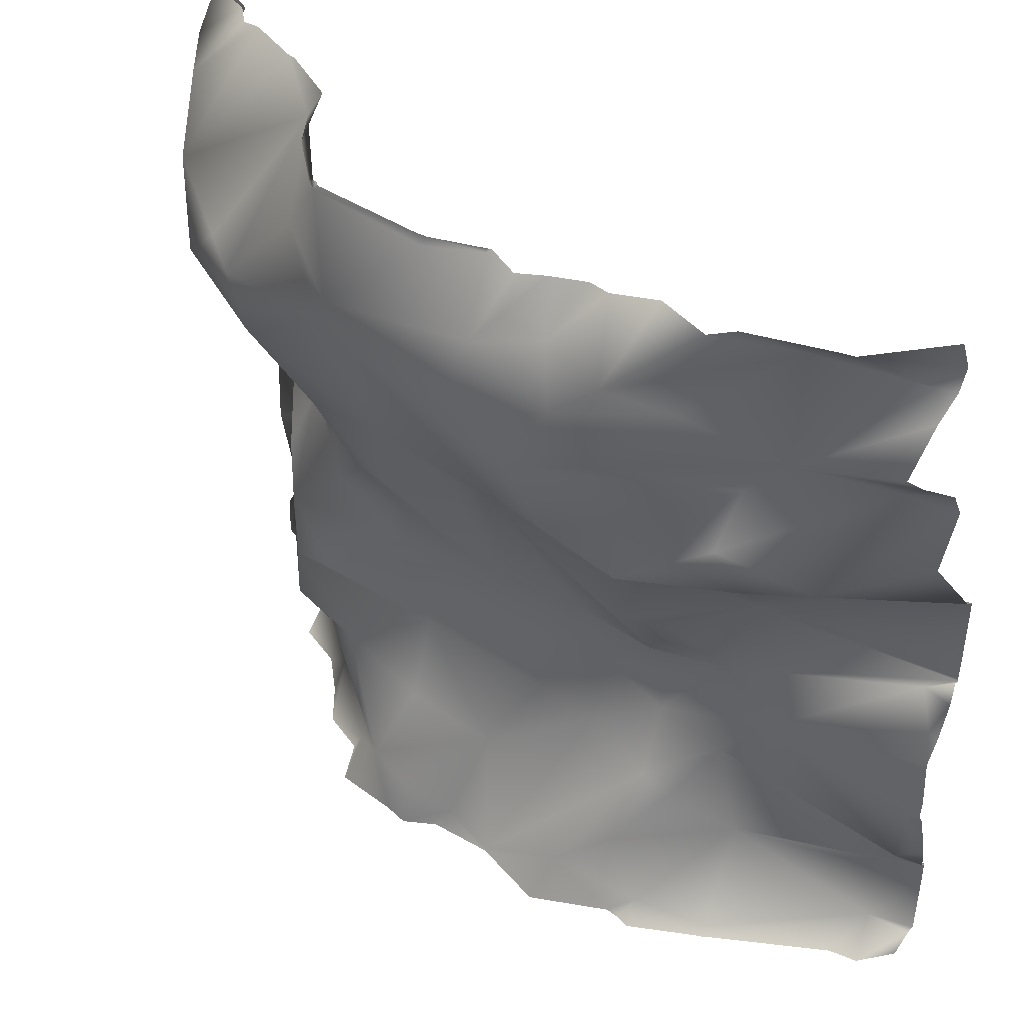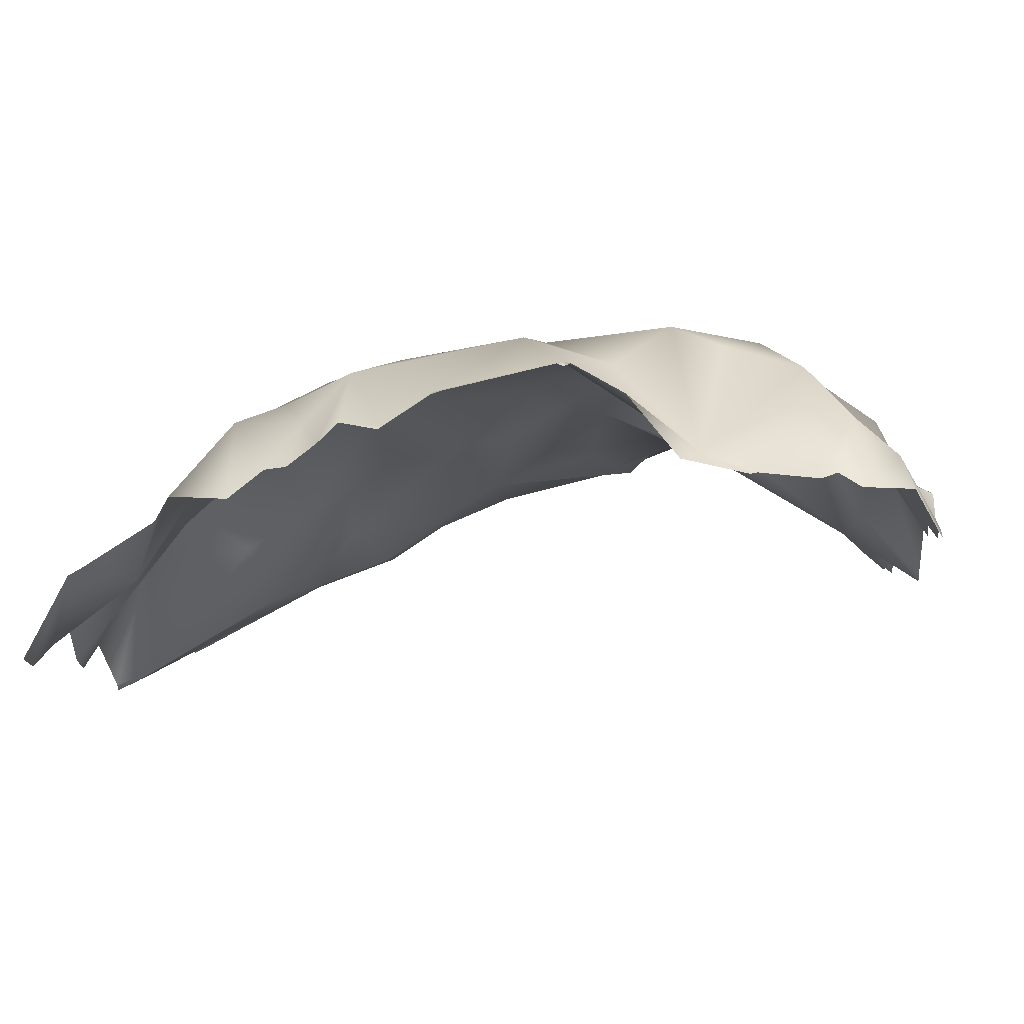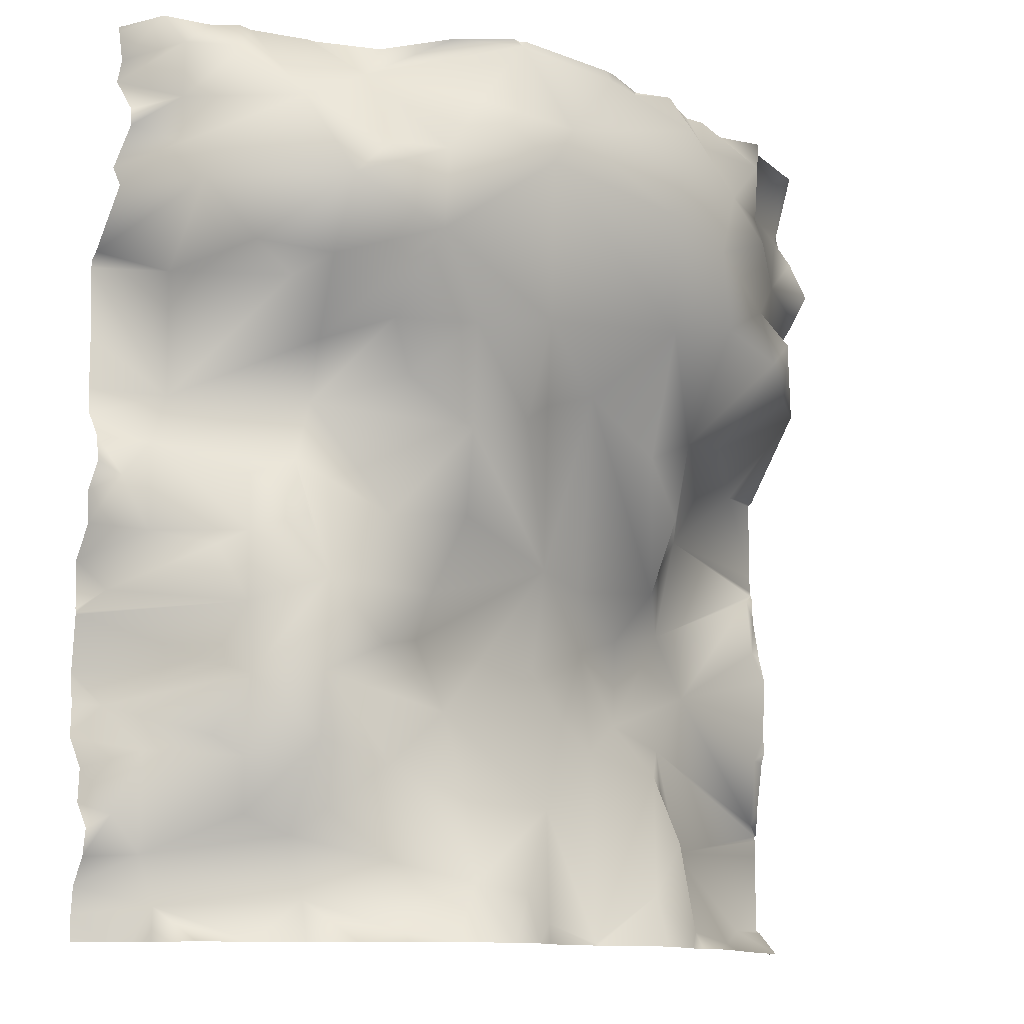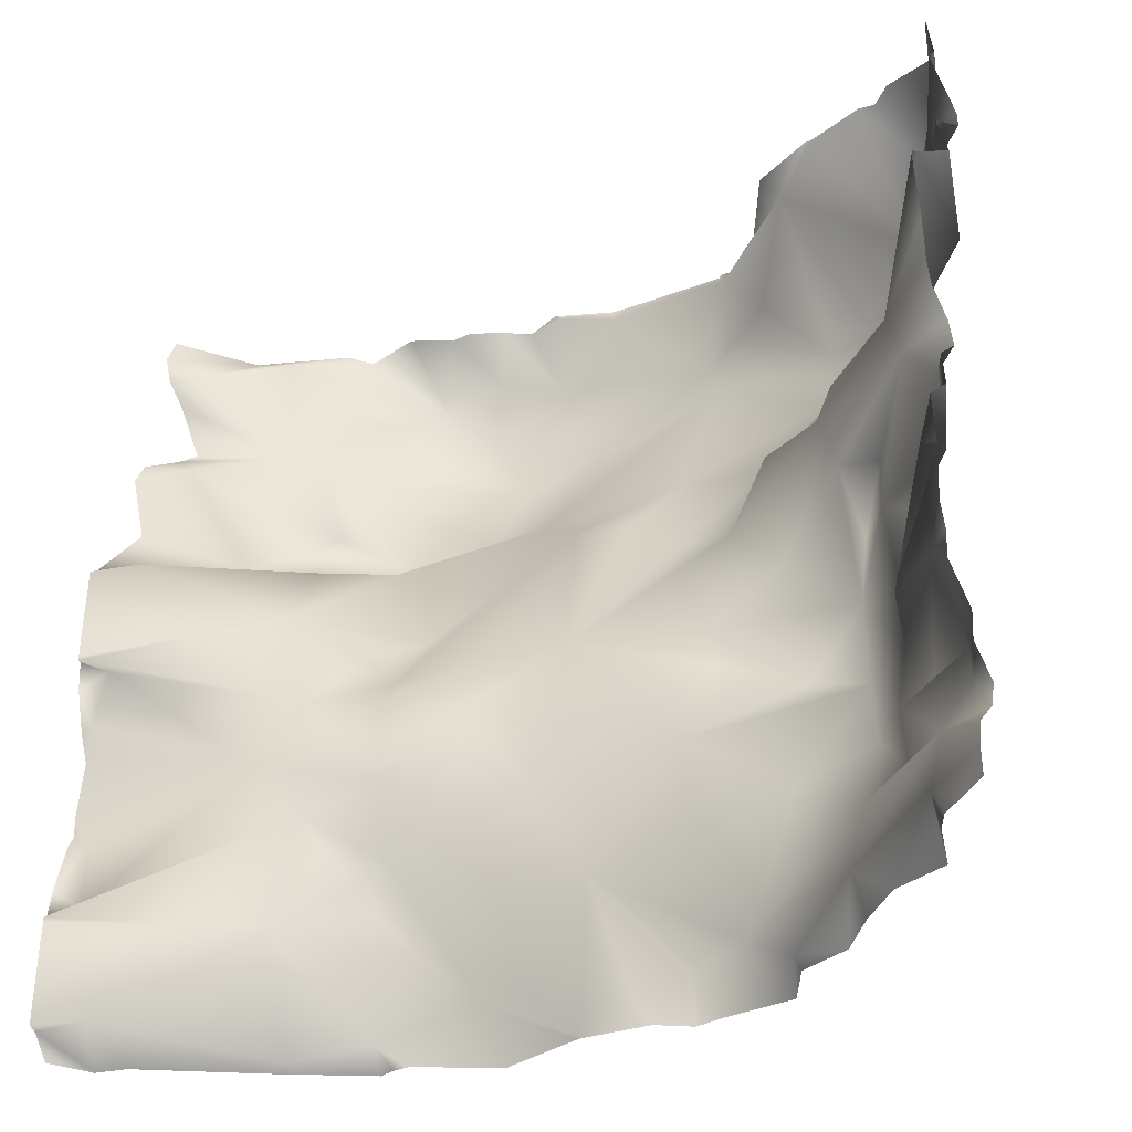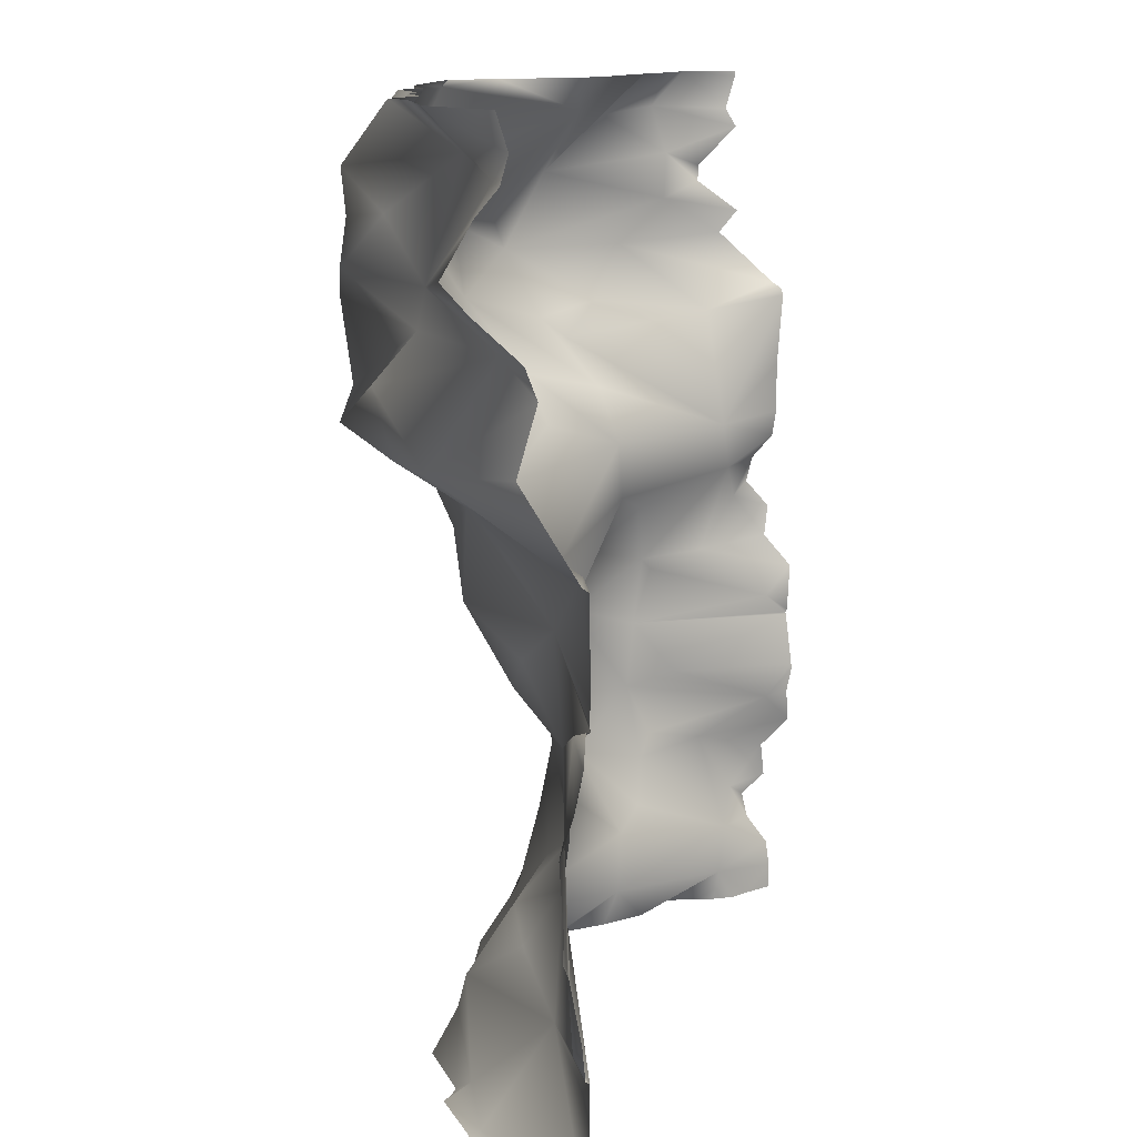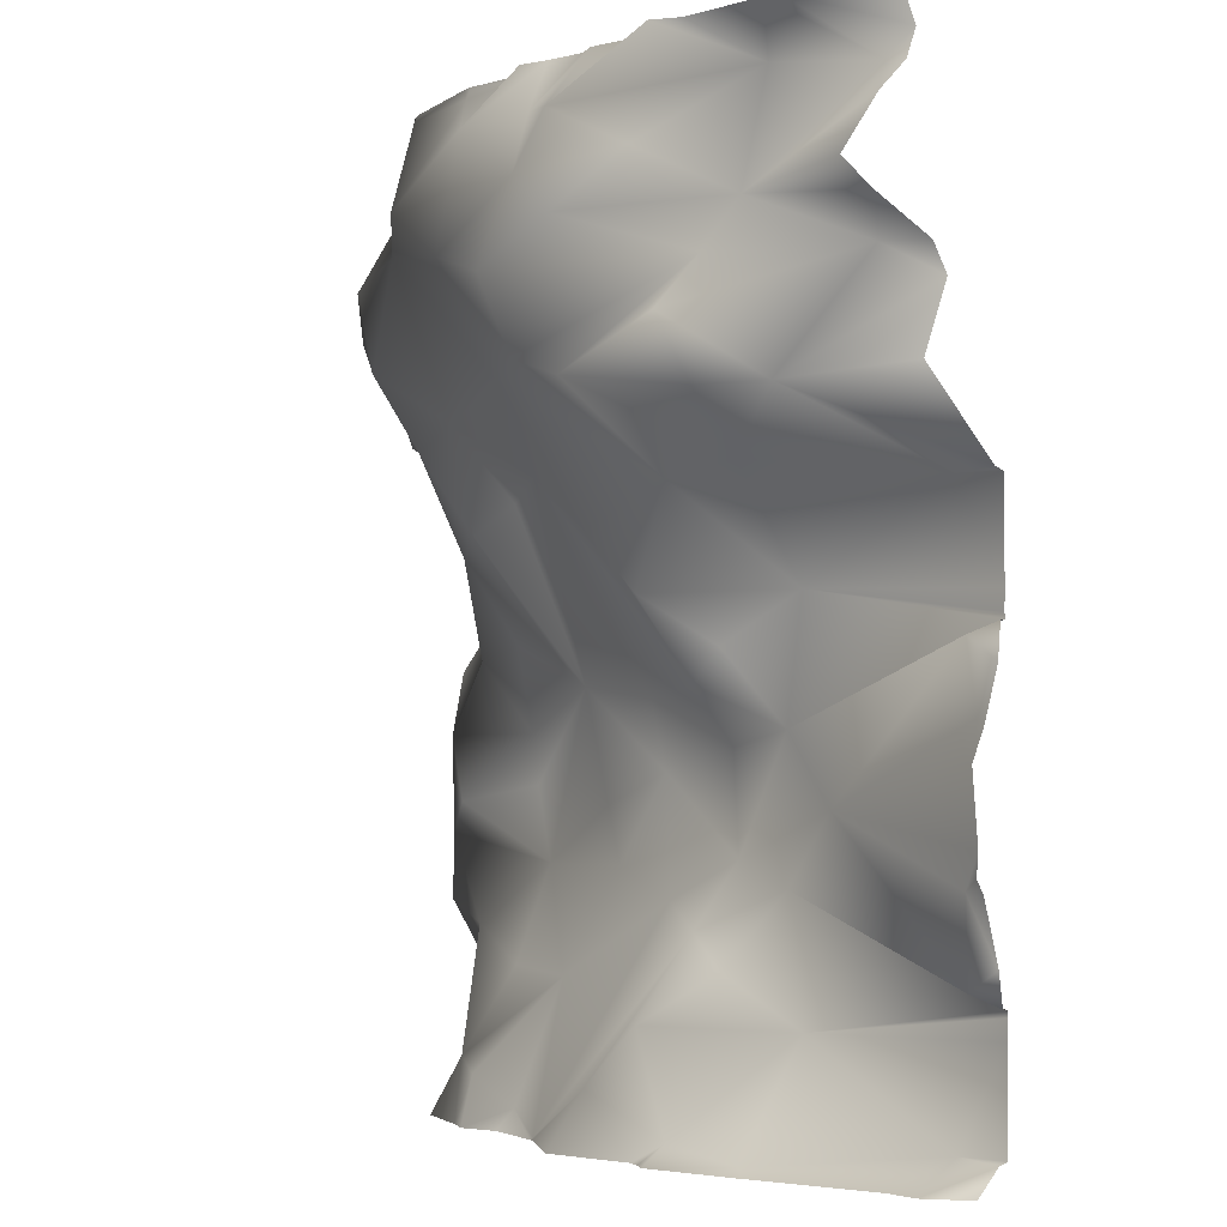
<metadata>
{"format":"obj","ext":"obj","renderer":"f3d","projection":"perspective","resolution":1024,"background":"white","views":[{"elev":43.4,"azim":-129.1,"up":"+Z"},{"elev":2.6,"azim":4.5,"up":"+Y"},{"elev":-11.4,"azim":150.0,"up":"+Z"},{"elev":-37.5,"azim":38.8,"up":"+Z"},{"elev":12.2,"azim":-67.5,"up":"+Z"},{"elev":-2.7,"azim":-101.5,"up":"+Z"}]}
</metadata>
<code>
o lod_1_086_Cube.086
v -375 -3.04 -421.3
v -357 29.6 -430.4
v -369.7 13.15 -443.1
v -371.7 -16.4 -457.7
v -347.9 13.6 -453.6
v -359.8 23.99 -443
v -343.3 42.88 -439.7
v -333.1 22.36 -455.9
v -327.6 48.02 -435.2
v -342.9 0.867 -474.8
v -312.9 47.67 -437.7
v -315.8 33.12 -463.3
v -296.6 38.64 -452.6
v -322.2 53.27 -419.3
v -273.3 61.59 -409.2
v -278.5 51.46 -440.9
v -305.7 57.95 -414.3
v -277.5 62.49 -401.6
v -246.9 62.04 -428.1
v -246.1 65.05 -412.1
v -242.1 49.24 -444.6
v -258.9 54.44 -444.8
v -249.6 41.46 -454.1
v -230.4 37.5 -448.2
v -231 32.4 -460.6
v -226.1 53.26 -434.3
v -218 50.36 -439.5
v -212.1 45.73 -431.5
v -205 17.32 -459.2
v -202.7 22.43 -433.8
v -284.4 39.96 -456.4
v -326.5 16.03 -490.9
v -326.7 26.15 -475.1
v -305.6 18.83 -492.7
v -290.6 27.81 -490.4
v -275.4 46.38 -461.9
v -262.4 46.16 -465.2
v -227.5 32.99 -473.3
v -217.6 32.64 -477.2
v -201.8 17.18 -469.4
v -201.2 44.37 -419.9
v -226.6 61.63 -419.4
v -200.3 33.9 -409.3
v -235 60.9 -411
v -258.3 56.63 -396.4
v -240 38.33 -388.2
v -268.3 56.92 -382.5
v -294.7 50.88 -383.4
v -313.5 54.77 -392.8
v -305.4 43.7 -382.2
v -323.6 44.44 -391.7
v -329 48.18 -403.7
v -338.6 44.26 -393.8
v -378 -3.348 -392.7
v -362.5 16.27 -412.1
v -355.3 21.34 -420.5
v -339.9 44.08 -412
v -359 10.65 -389.5
v -346.8 31.66 -401.4
v -217.1 34.24 -504
v -195.9 9.583 -499.9
v -230.8 43.65 -498.9
v -218 31.96 -488.8
v -210.6 32.64 -492.6
v -198.9 24.78 -489.6
v -195.3 18.14 -477.2
v -227.2 40.92 -486.1
v -246.3 40.04 -484.4
v -266.4 36.31 -481.8
v -260.1 32.41 -498.6
v -257.2 30.68 -508.7
v -243.7 43.57 -512
v -306.8 16.32 -505.8
v -321.5 7.567 -501.4
v -336.6 1.867 -498.4
v -331.1 12.37 -484.2
v -376.6 -16.7 -483.7
v -378.9 -17.82 -496.9
v -217.7 55.94 -402.9
v -198.8 37.54 -388.9
v -208.5 45.79 -390.7
v -200.2 33.47 -399.2
v -371.7 -16.4 -566.3
v -347.9 13.6 -570.4
v -333.1 22.36 -568.1
v -342.9 0.867 -549.2
v -315.8 33.12 -560.7
v -296.6 38.64 -571.4
v -249.6 41.46 -569.9
v -231 32.4 -563.4
v -205 17.32 -564.8
v -263.2 46.52 -559.9
v -284.4 39.96 -567.6
v -326.5 16.03 -533.1
v -326.7 26.15 -548.9
v -309.5 16.3 -528.6
v -288.8 31.66 -543.2
v -275.4 46.38 -562.1
v -266.7 36.63 -542.7
v -227.5 32.99 -550.7
v -217.6 32.64 -546.8
v -201.8 17.18 -554.6
v -213.2 25.82 -515.4
v -195.9 9.423 -523.9
v -217.7 35.5 -518.9
v -230.2 43.16 -518.4
v -229.4 43.29 -531.8
v -218 31.96 -535.2
v -210.6 32.64 -531.4
v -198.9 24.78 -534.4
v -195.3 18.14 -546.8
v -246.5 40.45 -535.8
v -264.6 29.64 -523.4
v -290 23.48 -512
v -298.1 22.93 -522.7
v -321.7 6.663 -521
v -336.6 1.868 -525.6
v -331.1 12.37 -539.8
v -347 -2.77 -512
v -376.6 -16.7 -540.3
v -377.7 -16.04 -524.3
v -190.6 20.68 -382.3
v -190.6 22.82 -389.5
v -196.5 31 -381.2
v -191.4 21.85 -381.2
v -190.6 20.59 -381.2
v -207.1 31.34 -381.2
v -212 34.27 -381.2
v -215.5 33.08 -381.2
v -228.3 34.27 -381.2
v -229.8 33.99 -381.2
v -244 37.06 -381.2
v -255.2 50.33 -381.2
v -266.3 56.5 -381.2
v -267.9 55.89 -381.2
v -269.3 56.49 -381.2
v -292.8 50.97 -381.2
v -295.3 50.14 -381.2
v -305.2 43.64 -381.2
v -306.3 43 -381.2
v -319 40.03 -381.2
v -314.4 44.37 -381.2
v -325.3 35.22 -381.2
v -330 34.59 -381.2
v -337.8 28.55 -381.2
v -350.1 28.98 -381.2
v -353.1 23.71 -381.2
v -190.6 29.34 -405.9
v -190.6 19.8 -412.3
v -190.6 24.03 -417.4
v -190.6 11.14 -428.3
v -190.6 20.34 -393.5
v -190.6 29.21 -402.4
v -190.6 9.048 -429.4
v -190.6 8.529 -431.1
v -190.6 9.693 -446.8
v -190.6 9.73 -457.6
v -190.6 10.55 -463.3
v -190.6 15.37 -468.9
v -190.6 16.73 -474.4
v -190.6 11.4 -479.8
v -381.2 -21.69 -481.4
v -381.2 -21.57 -480.3
v -190.6 12.12 -486.8
v -190.6 5.77 -493.5
v -190.6 6.303 -504
v -190.6 5.051 -516.9
v -190.6 6.529 -505.1
v -190.6 6.081 -523.5
v -190.6 4.972 -518.1
v -190.6 6.705 -504.7
v -381.2 -20.9 -481.6
v -190.6 5.692 -530.4
v -190.6 10.55 -560.7
v -190.6 9.73 -566.4
v -190.6 12.12 -537.2
v -190.6 11.4 -544.2
v -190.6 16.73 -549.6
v -190.6 15.37 -555.1
v -249.6 43.65 -571.9
v -256.3 51.58 -571.9
v -271.1 49.07 -571.9
v -276.9 48.74 -571.9
v -381.2 -21.69 -542.6
v -381.2 -20.9 -542.4
v -381.2 -21.57 -543.7
v -196.8 12.98 -571.9
v -201.4 15.11 -571.9
v -190.6 9.712 -571.9
v -204.4 18.75 -571.9
v -221.3 30.3 -571.9
v -230.6 35.88 -571.9
v -209.7 29.19 -571.9
v -238.7 42.46 -571.9
v -297.1 38.9 -571.9
v -314.5 39.46 -571.9
v -282.8 43.14 -571.9
v -296 39.11 -571.9
v -329 27.56 -571.9
v -332.1 27 -571.9
v -335.5 27.11 -571.9
v -347.4 16.63 -571.9
v -368.5 14.05 -381.2
v -371.6 12.33 -381.2
v -381.2 -5.259 -381.2
v -381.2 -7.581 -388
v -381.2 4.938 -408.9
v -381.2 -1.437 -398.5
v -381.2 -0.4746 -414.2
v -381.2 -10.16 -421.8
v -381.2 -8.585 -440.6
v -381.2 -12.54 -427.5
v -381.2 -20.12 -457.3
v -381.2 -21.56 -458
v -381.2 -21.65 -476.5
v -381.2 -16.09 -504.2
v -381.2 -18.16 -498
v -381.2 -17.02 -517.8
v -381.2 -5.981 -393.3
v -381.2 -20.45 -488.2
v -381.2 -16.72 -522.1
v -381.2 -21.65 -547.5
v -381.2 -21.56 -566
v -377 -7.972 -571.9
v -381.2 -16.53 -571.9
v -381.2 -20.12 -566.7
v -370.9 -5.121 -571.9
v -350.9 13.54 -571.9
v -349.5 15.01 -571.9
v -381.2 -20.28 -536.3
v -381.2 -17.88 -524.6
f 1 212 210
f 56 2 1
f 2 3 1
f 6 3 2
f 3 212 1
f 4 213 3
f 5 4 3
f 6 5 3
f 7 5 6
f 7 6 2
f 56 7 2
f 8 5 7
f 9 8 7
f 10 4 5
f 8 10 5
f 11 8 9
f 12 8 11
f 33 8 12
f 13 12 11
f 11 9 14
f 16 11 15
f 13 11 16
f 11 17 15
f 11 14 17
f 15 17 18
f 19 16 15
f 22 16 19
f 19 15 20
f 21 22 19
f 21 23 22
f 21 19 24
f 25 23 21
f 25 21 24
f 24 19 26
f 24 26 27
f 28 27 26
f 25 24 29
f 29 24 27
f 30 27 28
f 22 36 16
f 36 31 16
f 31 13 16
f 13 32 12
f 32 33 12
f 34 32 13
f 35 13 31
f 35 34 13
f 36 35 31
f 37 35 36
f 37 36 22
f 69 35 37
f 23 37 22
f 25 37 23
f 25 68 37
f 38 68 25
f 38 25 40
f 29 40 25
f 29 27 30
f 28 41 30
f 41 28 42
f 28 26 42
f 41 42 43
f 42 79 43
f 79 42 44
f 26 19 42
f 42 19 20
f 20 44 42
f 20 15 45
f 44 20 46
f 46 20 45
f 15 18 45
f 45 18 47
f 47 133 46
f 45 47 46
f 46 133 132
f 47 136 135
f 48 138 137
f 18 48 47
f 18 17 49
f 18 49 48
f 50 138 48
f 48 49 50
f 50 142 140
f 50 140 139
f 141 49 51
f 51 143 141
f 52 51 49
f 17 52 49
f 51 144 143
f 51 52 53
f 53 146 145
f 55 208 54
f 55 209 207
f 56 1 55
f 55 54 58
f 55 57 56
f 57 55 59
f 59 55 58
f 59 58 53
f 58 146 53
f 54 203 58
f 206 204 54
f 7 56 9
f 9 56 14
f 14 56 57
f 14 57 52
f 14 52 17
f 57 59 52
f 52 59 53
f 103 105 60
f 106 62 105
f 105 62 60
f 60 62 63
f 60 63 64
f 61 60 64
f 64 63 65
f 61 64 65
f 66 65 40
f 65 63 40
f 65 165 61
f 61 165 166
f 66 159 160
f 40 39 38
f 40 63 39
f 63 67 39
f 67 38 39
f 63 62 67
f 67 62 38
f 62 68 38
f 68 69 37
f 68 70 69
f 70 35 69
f 71 35 70
f 113 35 71
f 35 113 114
f 72 71 70
f 72 70 62
f 62 70 68
f 73 34 35
f 114 73 35
f 32 76 33
f 73 74 34
f 73 116 74
f 34 74 32
f 116 75 74
f 74 75 32
f 32 75 76
f 116 119 75
f 119 77 75
f 77 119 78
f 216 78 119
f 78 217 220
f 220 77 78
f 77 162 75
f 162 10 75
f 76 75 10
f 76 10 33
f 33 10 8
f 29 158 40
f 29 155 156
f 43 150 41
f 43 148 149
f 79 44 46
f 124 122 123
f 82 81 80
f 81 127 80
f 46 130 79
f 81 129 128
f 82 79 81
f 82 43 79
f 226 83 224
f 228 83 84
f 201 84 85
f 86 84 83
f 85 84 86
f 87 199 85
f 95 87 85
f 195 87 88
f 88 198 195
f 194 89 90
f 90 192 194
f 90 191 192
f 91 193 191
f 89 181 92
f 92 181 182
f 182 98 92
f 183 93 98
f 93 198 88
f 88 87 94
f 94 87 95
f 96 88 94
f 97 93 88
f 97 88 96
f 98 93 97
f 92 98 97
f 99 92 97
f 90 89 92
f 100 90 92
f 100 102 90
f 91 90 102
f 91 190 193
f 105 107 106
f 103 104 105
f 105 108 107
f 105 109 108
f 104 109 105
f 109 110 108
f 104 110 109
f 111 102 110
f 110 102 108
f 173 110 104
f 104 169 173
f 111 179 102
f 102 100 101
f 102 101 108
f 108 101 107
f 107 101 100
f 107 100 112
f 100 92 112
f 107 112 106
f 112 92 99
f 112 99 113
f 113 99 97
f 72 113 71
f 72 106 113
f 106 112 113
f 62 106 72
f 113 115 114
f 113 97 115
f 115 97 96
f 114 115 73
f 73 115 96
f 94 95 118
f 73 96 116
f 96 94 116
f 116 94 117
f 94 118 117
f 116 117 119
f 119 117 120
f 120 121 119
f 120 230 121
f 184 120 117
f 86 184 117
f 118 86 117
f 118 95 86
f 95 85 86
f 174 91 102
f 91 187 188
f 135 134 47
f 175 187 91
f 155 30 154
f 199 200 85
f 176 111 110
f 202 229 84
f 158 159 40
f 171 61 166
f 223 222 83
f 208 219 54
f 200 201 85
f 125 126 122
f 151 30 41
f 160 161 66
f 179 174 102
f 215 10 163
f 224 225 226
f 150 151 41
f 219 206 54
f 170 169 104
f 164 66 161
f 152 153 82
f 231 221 121
f 152 80 123
f 168 60 171
f 177 178 111
f 130 129 79
f 167 104 103
f 137 47 48
f 222 86 83
f 218 119 121
f 127 124 80
f 230 231 121
f 148 82 153
f 203 147 58
f 229 228 84
f 132 131 46
f 188 190 91
f 145 144 53
f 221 218 121
f 156 157 29
f 210 209 1
f 213 211 3
f 168 167 103
f 215 214 4
f 3 211 212
f 4 214 213
f 47 134 133
f 50 139 138
f 50 49 142
f 141 142 49
f 51 53 144
f 55 207 208
f 55 1 209
f 58 147 146
f 54 204 203
f 206 205 204
f 65 164 165
f 66 40 159
f 216 217 78
f 220 172 77
f 77 172 162
f 162 163 10
f 29 157 158
f 43 149 150
f 123 80 124
f 124 125 122
f 81 128 127
f 46 131 130
f 81 79 129
f 223 83 226
f 83 227 224
f 228 227 83
f 201 202 84
f 87 196 199
f 195 196 87
f 194 180 89
f 90 91 191
f 89 180 181
f 182 183 98
f 183 197 93
f 93 197 198
f 173 176 110
f 111 178 179
f 120 185 230
f 184 185 120
f 86 186 184
f 174 175 91
f 175 189 187
f 155 29 30
f 176 177 111
f 171 60 61
f 151 154 30
f 215 4 10
f 164 65 66
f 152 82 80
f 168 103 60
f 167 170 104
f 137 136 47
f 222 186 86
f 218 216 119
f 148 43 82

</code>
